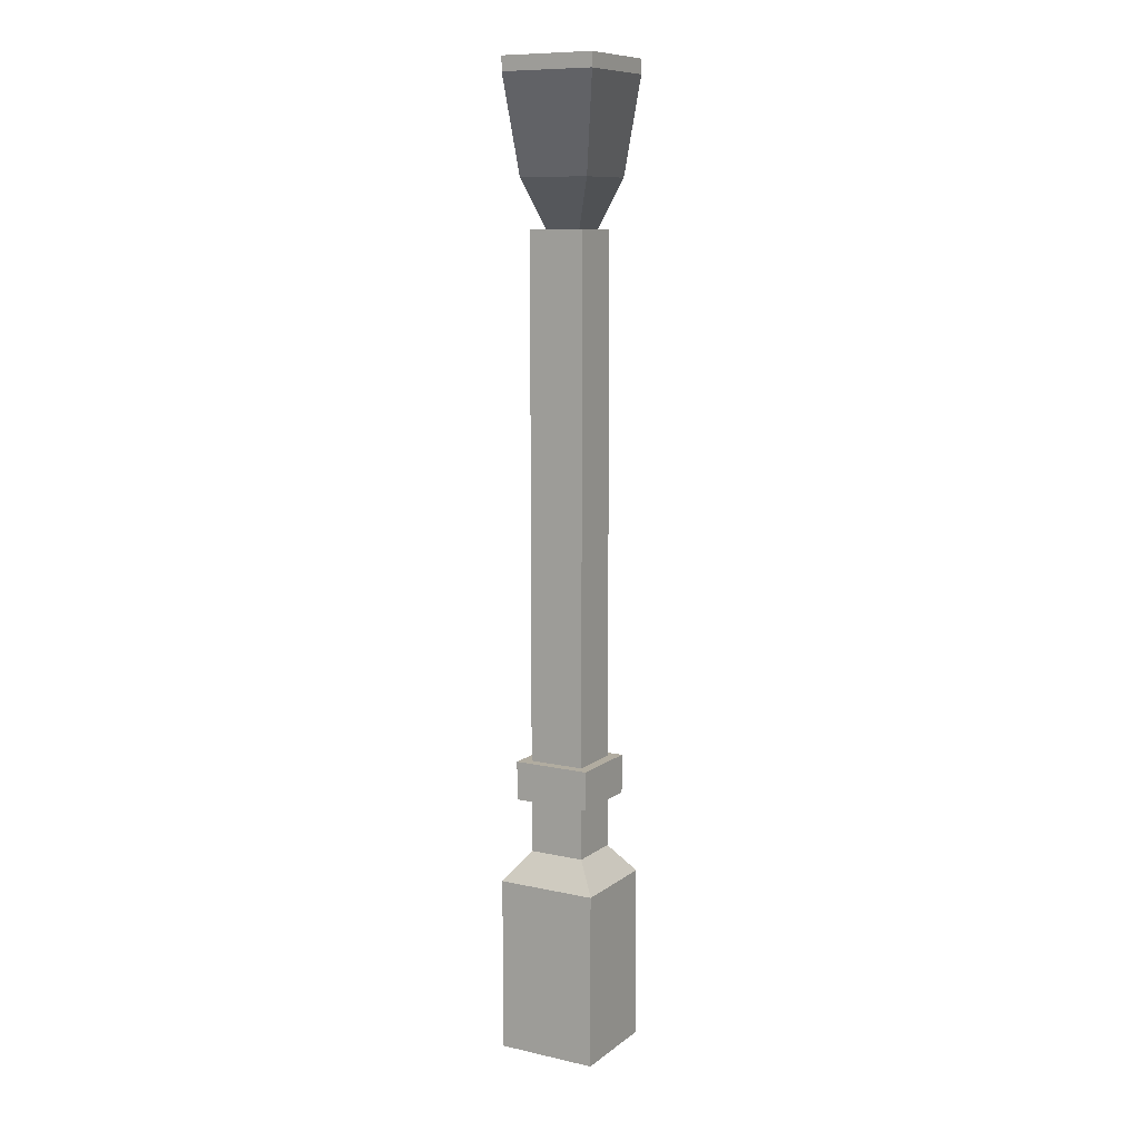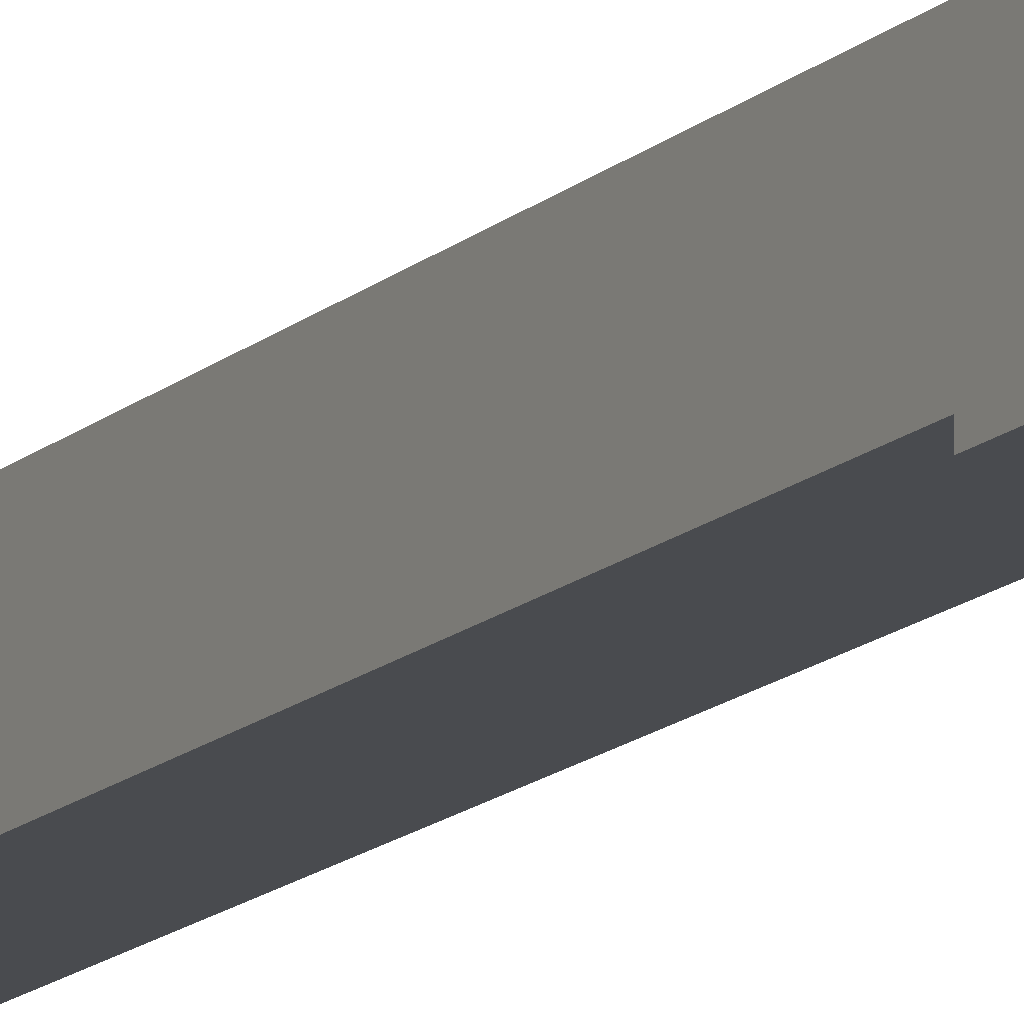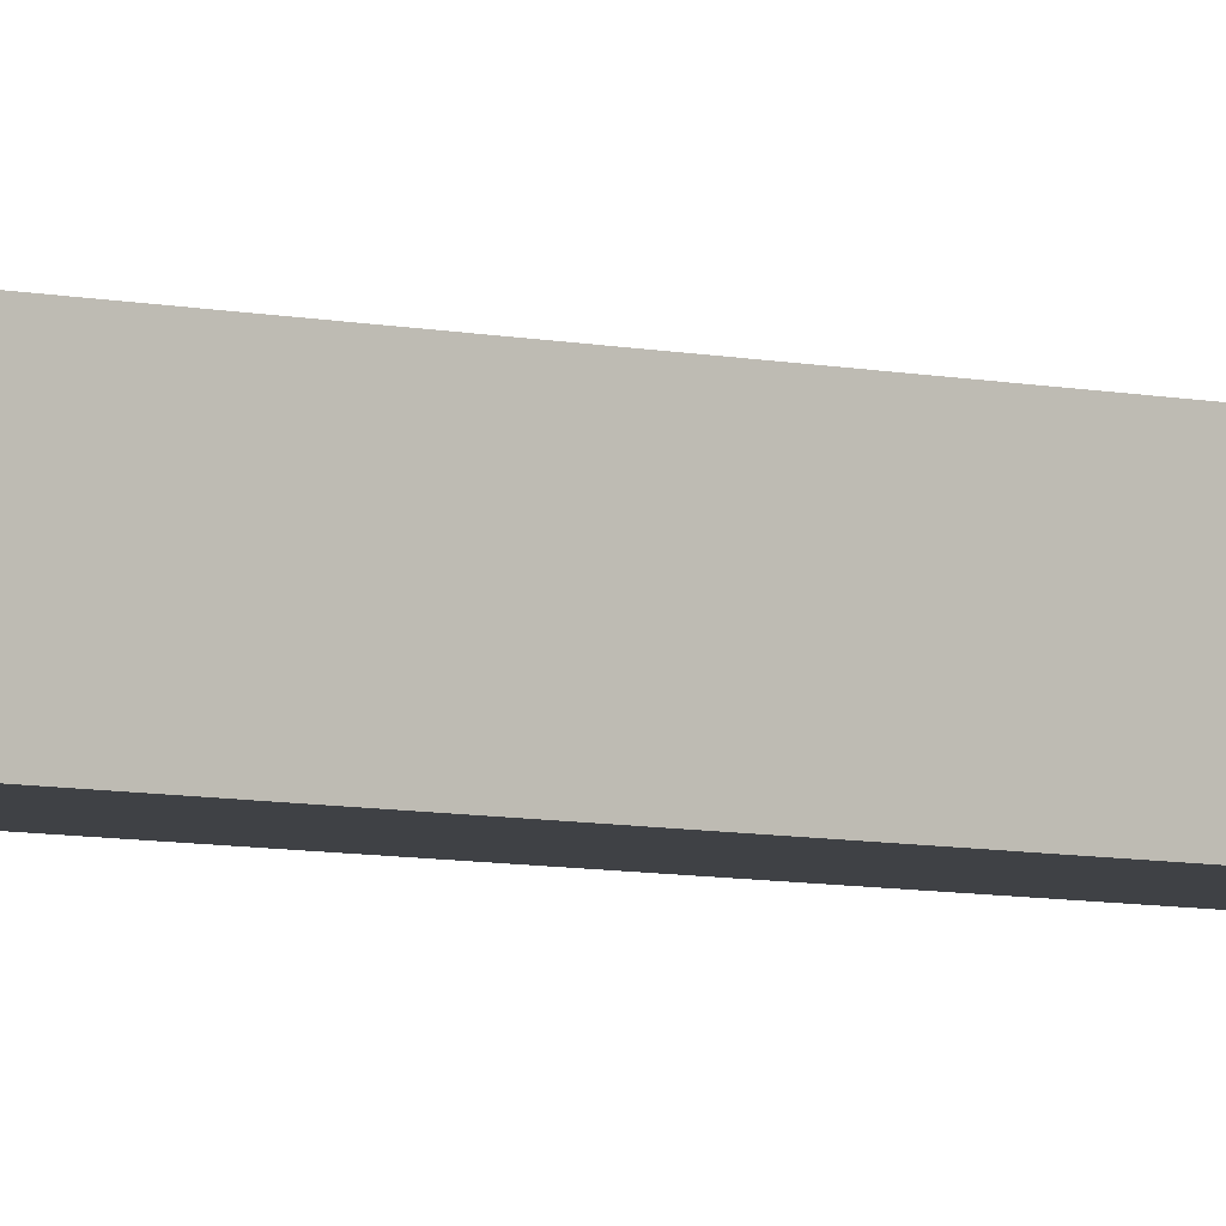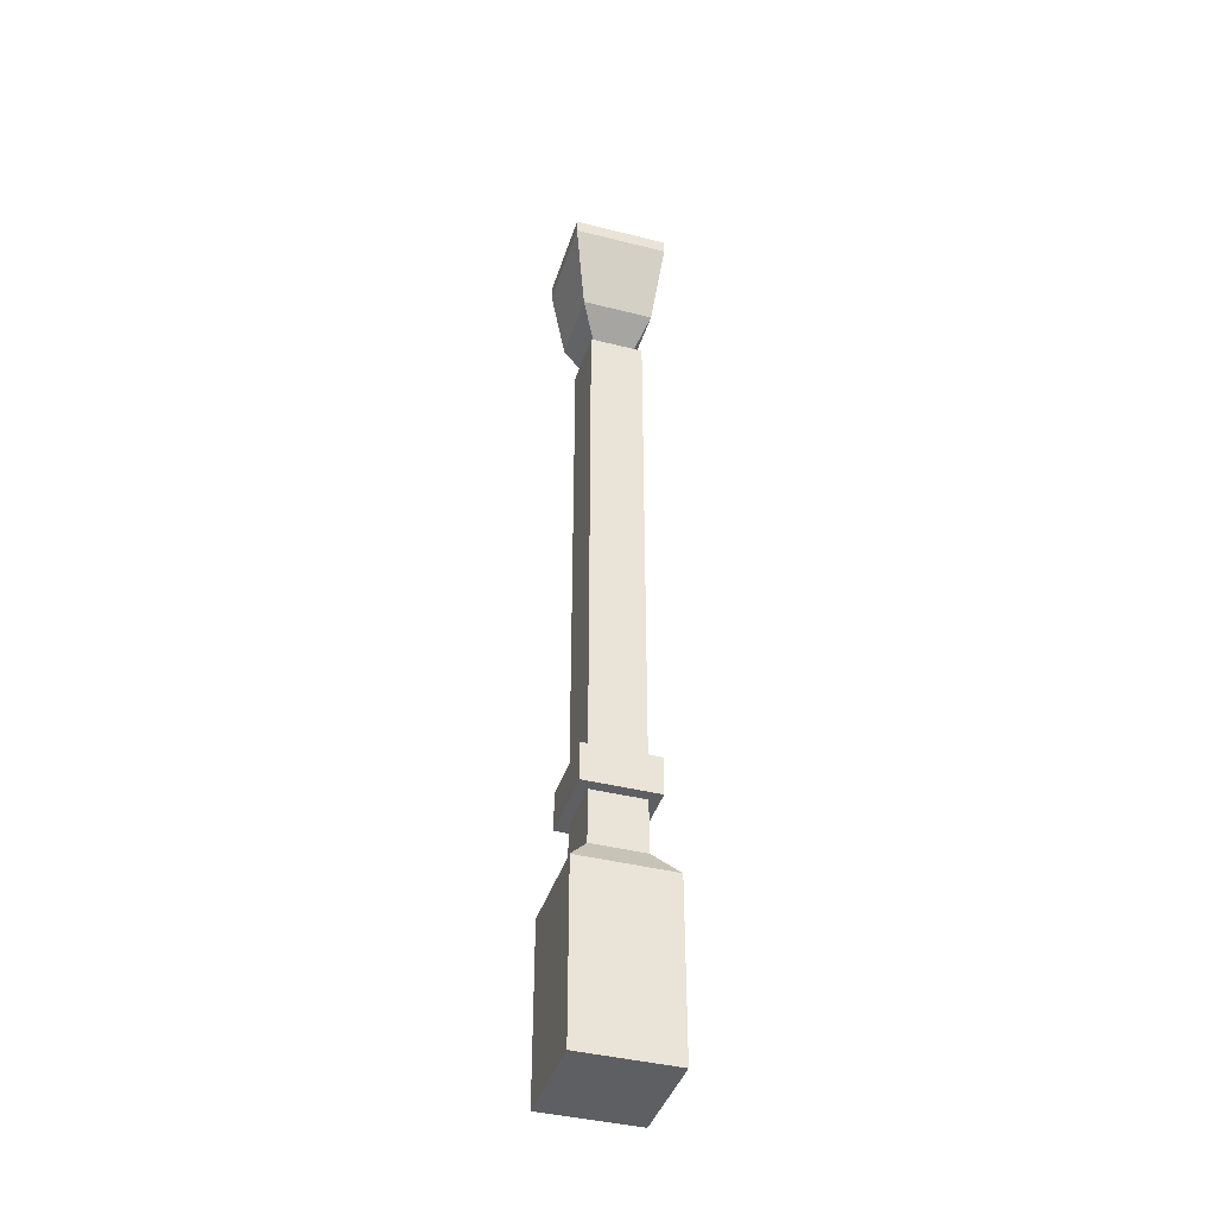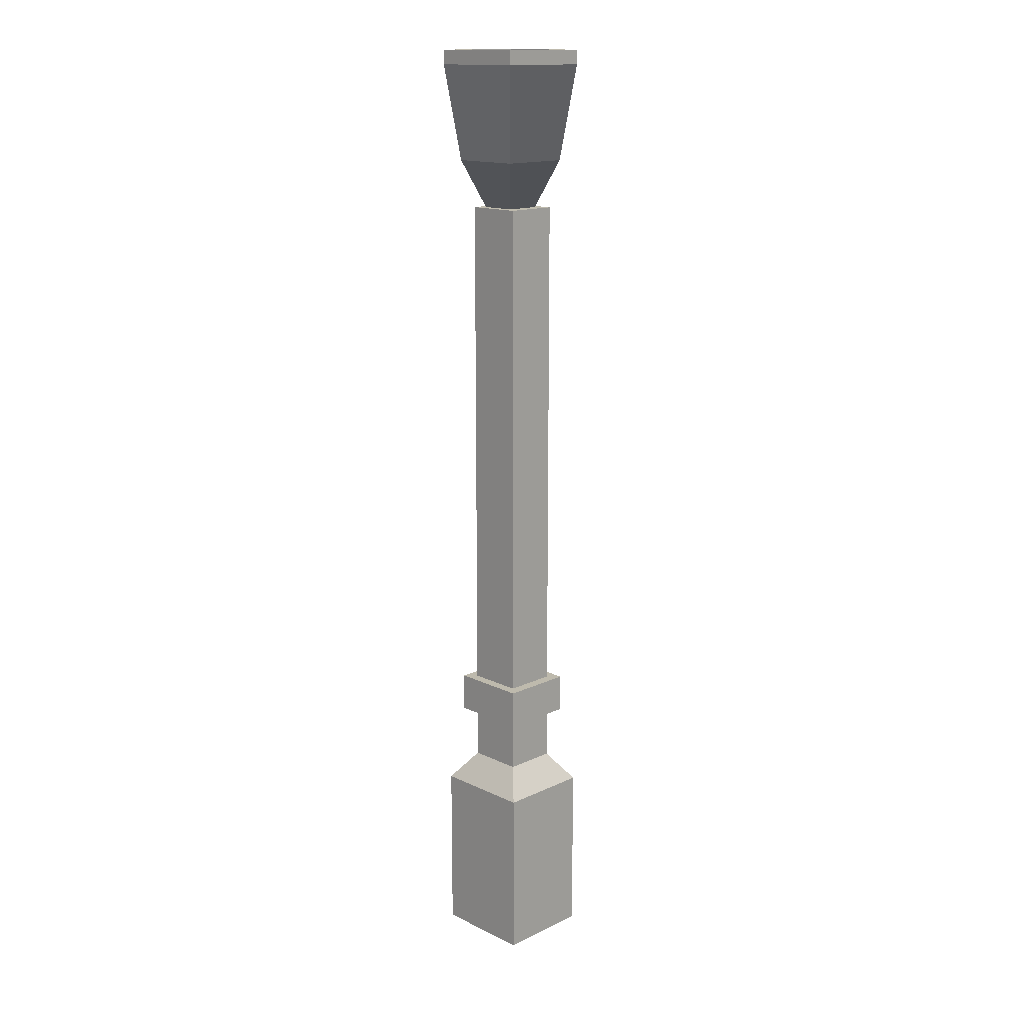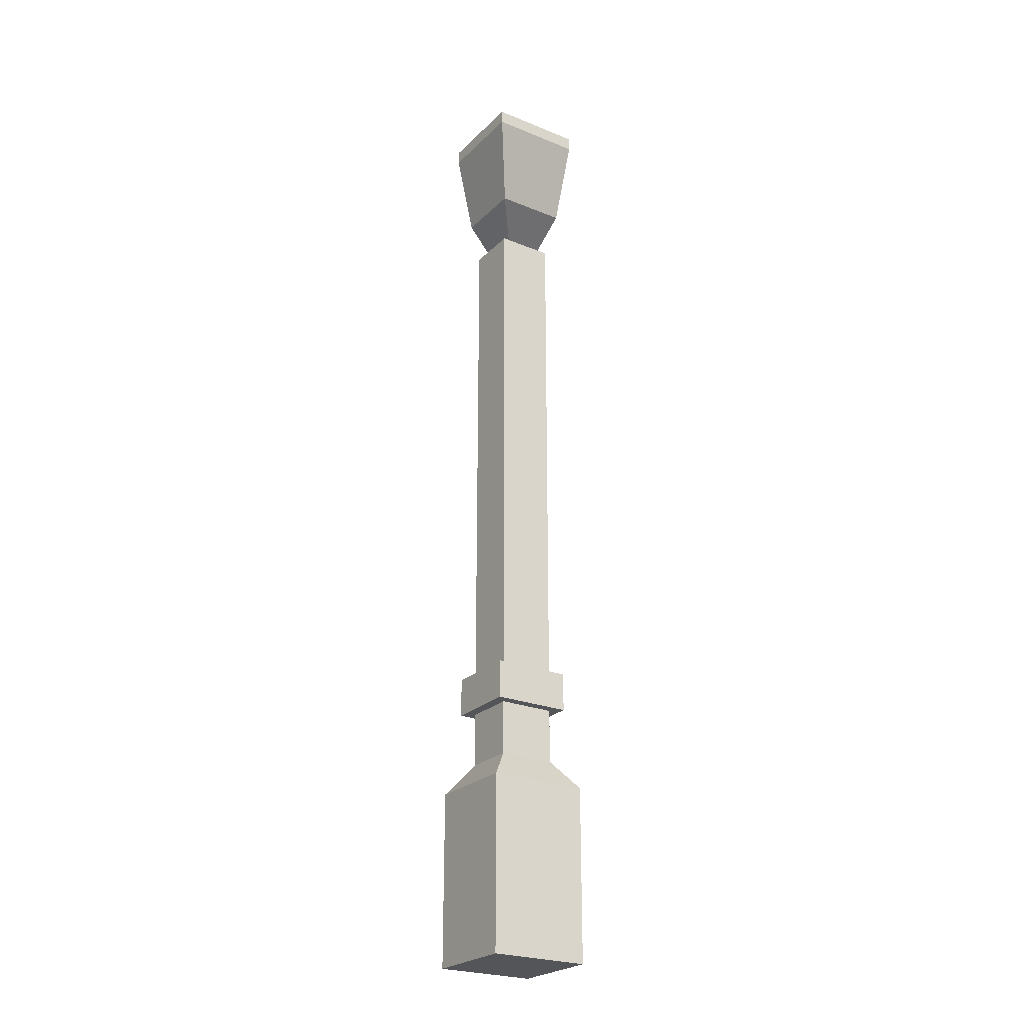
<metadata>
{"format":"obj","ext":"obj","renderer":"f3d","projection":"perspective","resolution":1024,"background":"white","views":[{"elev":10.1,"azim":-60.4,"up":"+Y"},{"elev":-14.1,"azim":-28.2,"up":"+Z"},{"elev":-5.4,"azim":-129.6,"up":"+Z"},{"elev":-40.9,"azim":162.9,"up":"+Y"},{"elev":15.4,"azim":135.3,"up":"+Y"},{"elev":-24.8,"azim":-123.5,"up":"+Y"}]}
</metadata>
<code>
g column_5
v -0.04482 0.6183 -0.06381
v -0.04482 0.5375 -0.06381
v -0.04482 0.6183 0.05399
v -0.04482 0.4244 -0.06381
v -0.04482 0.4244 0.05399
v -0.04482 1.7 0.05399
v -0.04482 1.7 -0.06381
v -0.04482 0.5375 0.05399
v -0.1564 0.4244 0.05399
v -0.1564 0.4244 -0.06381
v -0.02355 0.5375 0.07644
v -0.1777 0.5375 0.07644
v -0.02355 0.6183 0.07644
v -0.1777 0.6183 0.07644
v -0.001231 0 0.1
v -0.2 0 0.1
v -0.001231 0.3638 0.1
v -0.2 0.3638 0.1
v -0.02355 0.6183 -0.08625
v -0.1777 0.6183 -0.08625
v -0.1564 0.6183 -0.06381
v -0.1564 0.6183 0.05399
v -0.2 0.3638 -0.1098
v -0.001231 0.3638 -0.1098
v -0.2 0 -0.1098
v -0.1564 0.5375 0.05399
v -0.1564 1.7 0.05399
v -0.1564 1.7 -0.06381
v -0.1564 0.5375 -0.06381
v -0.1777 0.5375 -0.08625
v -0.001231 0 -0.1098
v -0.02355 0.5375 -0.08625
f 3 2 1
f 2 3 4
f 4 3 5
f 1 6 3
f 6 1 7
f 5 3 8
f 9 4 5
f 4 9 10
f 13 12 11
f 12 13 14
f 17 16 15
f 16 17 18
f 19 1 13
f 1 19 20
f 1 20 21
f 21 20 22
f 3 13 1
f 13 3 14
f 14 3 22
f 14 22 20
f 10 24 23
f 24 10 4
f 18 10 23
f 10 18 9
f 16 23 25
f 23 16 18
f 8 9 5
f 9 8 26
f 26 8 3
f 26 3 22
f 6 22 3
f 22 6 27
f 28 1 21
f 1 28 7
f 2 21 1
f 2 29 21
f 4 29 2
f 29 4 10
f 12 20 30
f 20 12 14
f 23 31 25
f 31 23 24
f 9 29 10
f 29 9 21
f 21 9 22
f 22 28 21
f 28 22 27
f 22 9 26
f 17 31 24
f 31 17 15
f 20 32 30
f 32 20 19
f 4 17 24
f 17 4 5
f 13 32 19
f 32 13 11
f 5 18 17
f 18 5 9
f 28 6 7
f 6 28 27
f 16 31 15
f 31 16 25
f 11 8 32
f 8 11 12
f 8 12 26
f 26 12 29
f 2 32 8
f 32 2 30
f 30 2 29
f 30 29 12
g roof_point_divided_11
v 7.451e-09 2 -0.1
v -7.451e-09 2 0.1
v -0.2 2 -0.1
v -0.2 2 0.1
v -0.175 1.8 0.075
v -0.025 1.8 0.075
v -0.175 1.8 -0.075
v -0.025 1.8 -0.075
v -0.1 1.6 2.98e-08
f 35 34 33
f 34 35 36
f 37 34 36
f 34 37 38
f 35 37 36
f 37 35 39
f 38 33 34
f 33 38 40
f 40 35 33
f 35 40 39
f 39 41 37
f 41 39 40
f 40 38 41
f 41 38 37
g roof_flat_12
v 0 2 0.1
v 0 2 -0.1
v -0.2 2 0.1
v -0.2 2 -0.1
v 0 2.03 0.1
v -0.02422 2.03 -0.07578
v 0 2.03 -0.1
v -0.2 2.03 -0.1
v -0.1758 2.03 -0.07578
v -0.1758 2.03 0.07578
v -0.02422 2.03 0.07578
v -0.2 2.03 0.1
v -0.1758 2.015 -0.07578
v -0.02422 2.015 0.07578
v -0.02422 2.015 -0.07578
v -0.1758 2.015 0.07578
f 44 43 42
f 43 44 45
f 42 43 44
f 45 44 43
f 48 47 46
f 47 48 49
f 47 49 50
f 50 49 51
f 52 46 47
f 46 52 53
f 53 52 51
f 53 51 49
f 46 47 48
f 49 48 47
f 50 49 47
f 51 49 50
f 47 46 52
f 53 52 46
f 51 52 53
f 49 51 53
f 46 43 48
f 43 46 42
f 48 43 46
f 42 46 43
f 46 44 42
f 44 46 53
f 42 44 46
f 53 46 44
f 44 49 45
f 49 44 53
f 45 49 44
f 53 44 49
f 49 43 45
f 43 49 48
f 45 43 49
f 48 49 43
f 56 55 54
f 57 54 55
f 47 54 56
f 54 47 50
f 56 54 47
f 50 47 54
f 51 54 50
f 54 51 57
f 50 54 51
f 57 51 54
f 51 55 57
f 55 51 52
f 57 55 51
f 52 51 55
f 55 47 56
f 47 55 52
f 56 47 55
f 52 55 47
f 54 55 56
f 55 54 57

</code>
